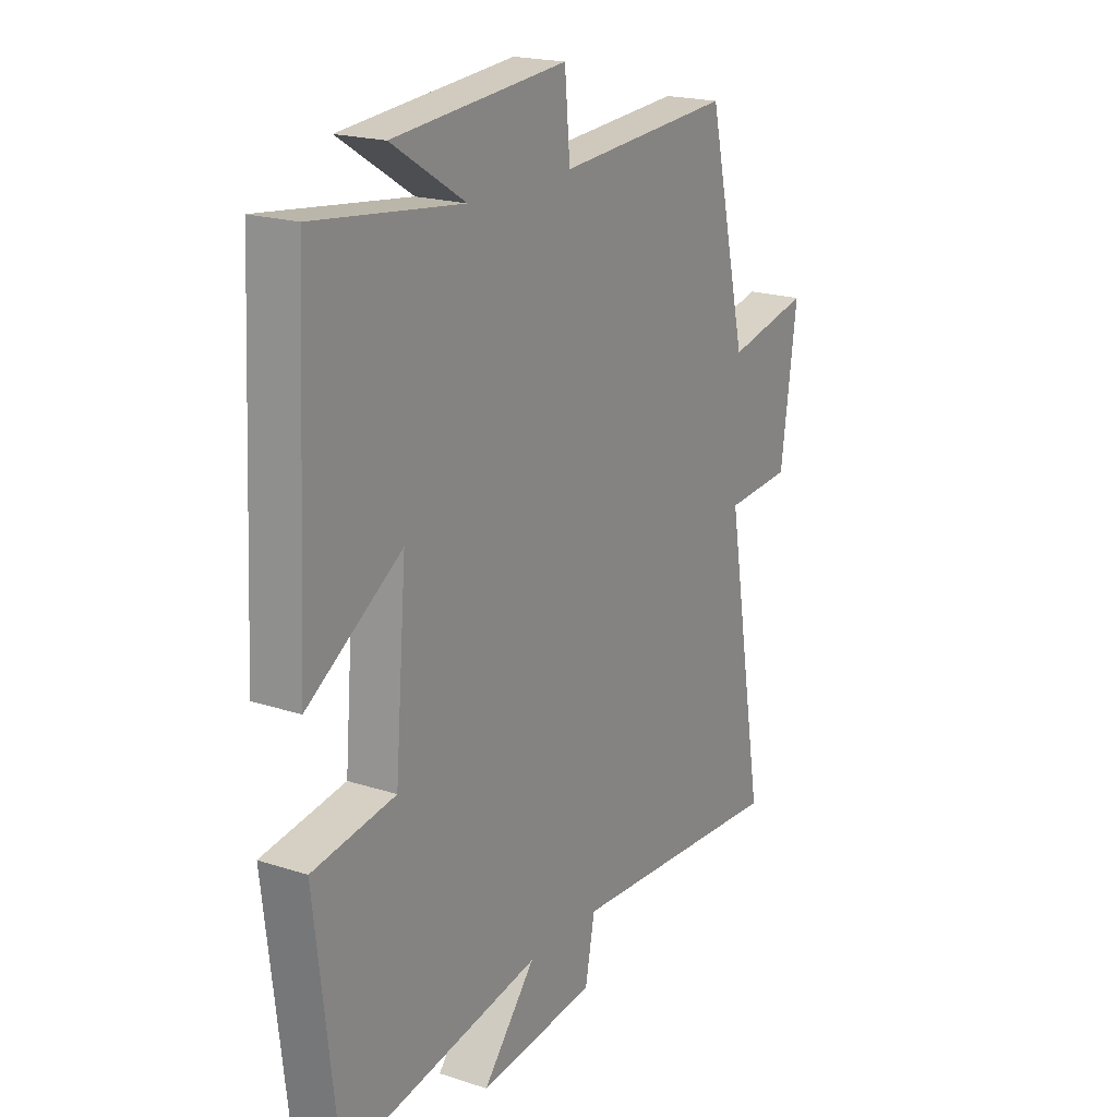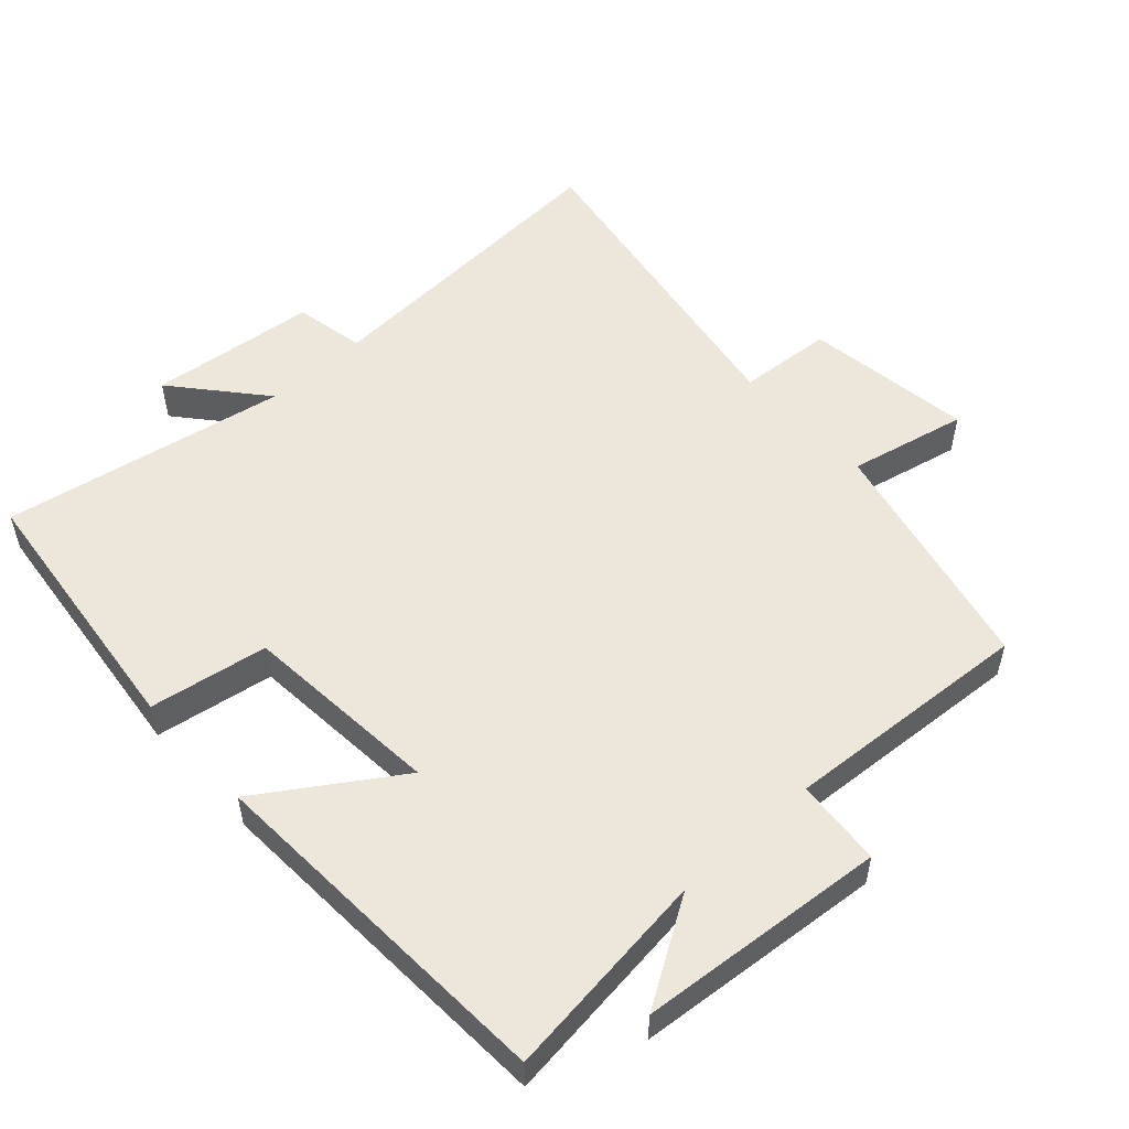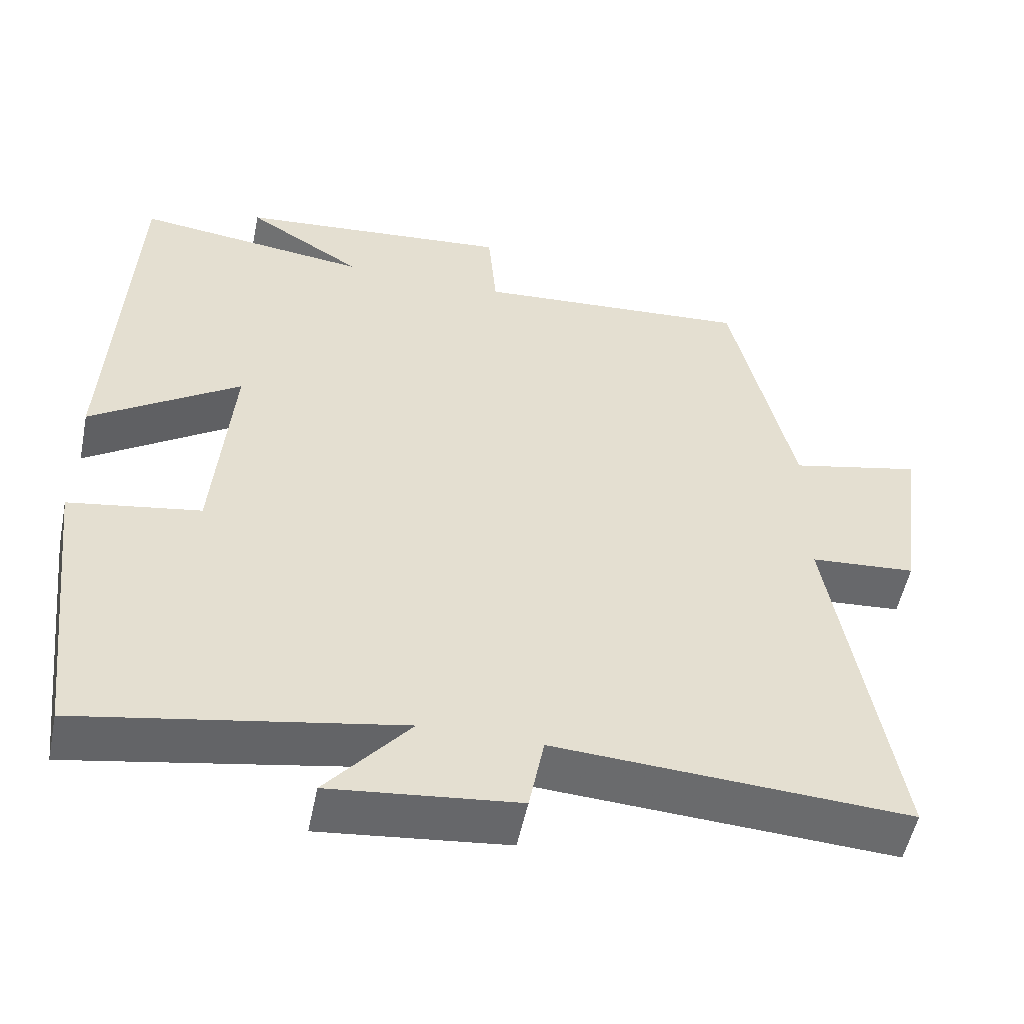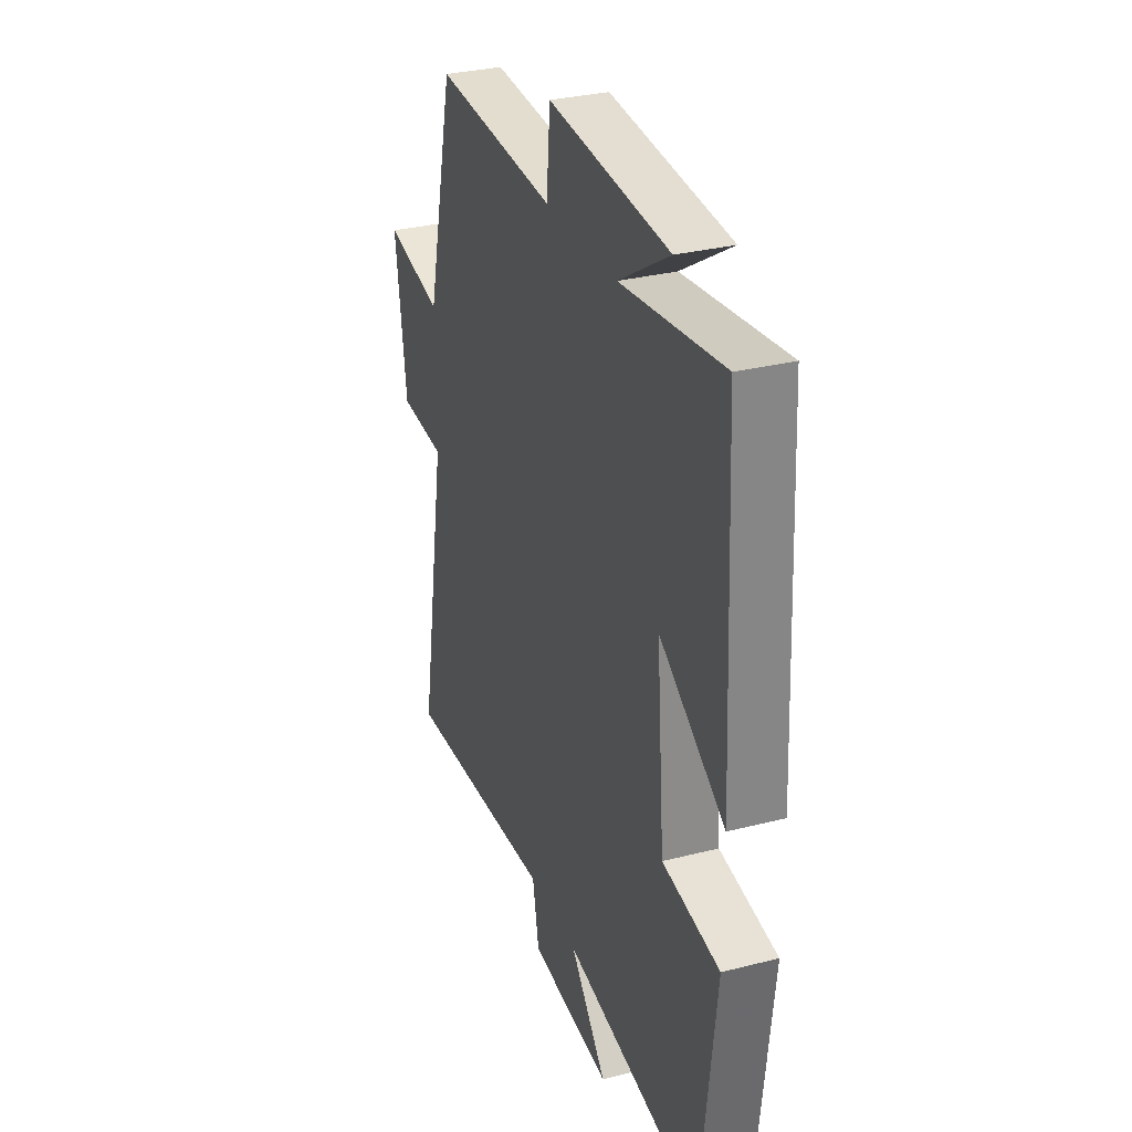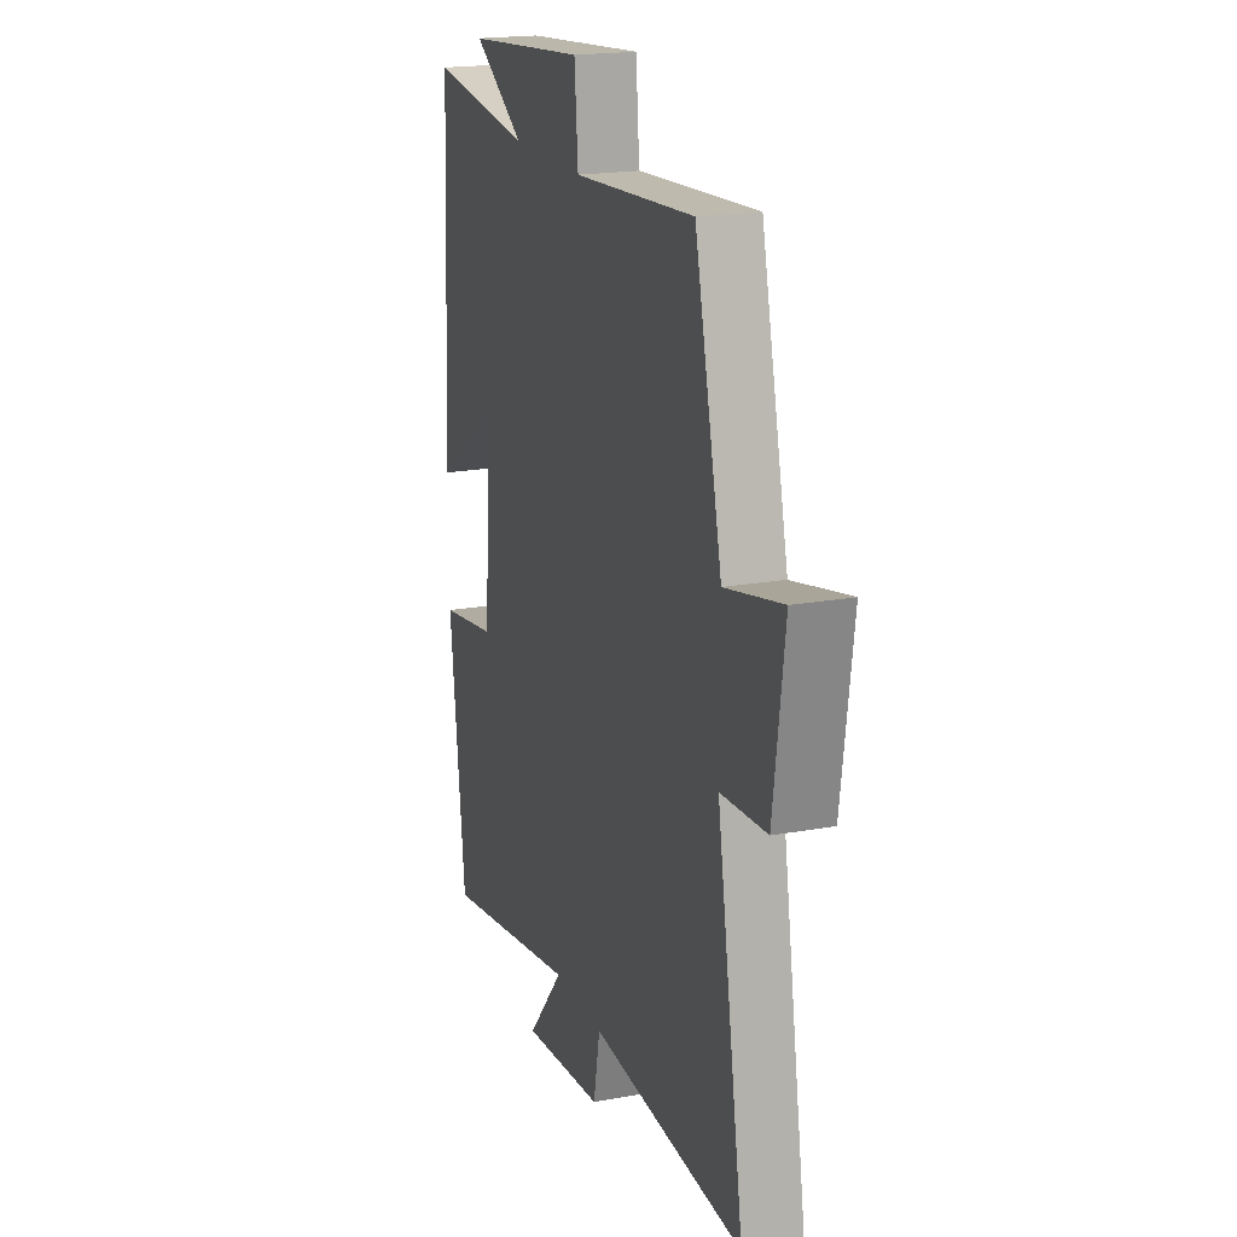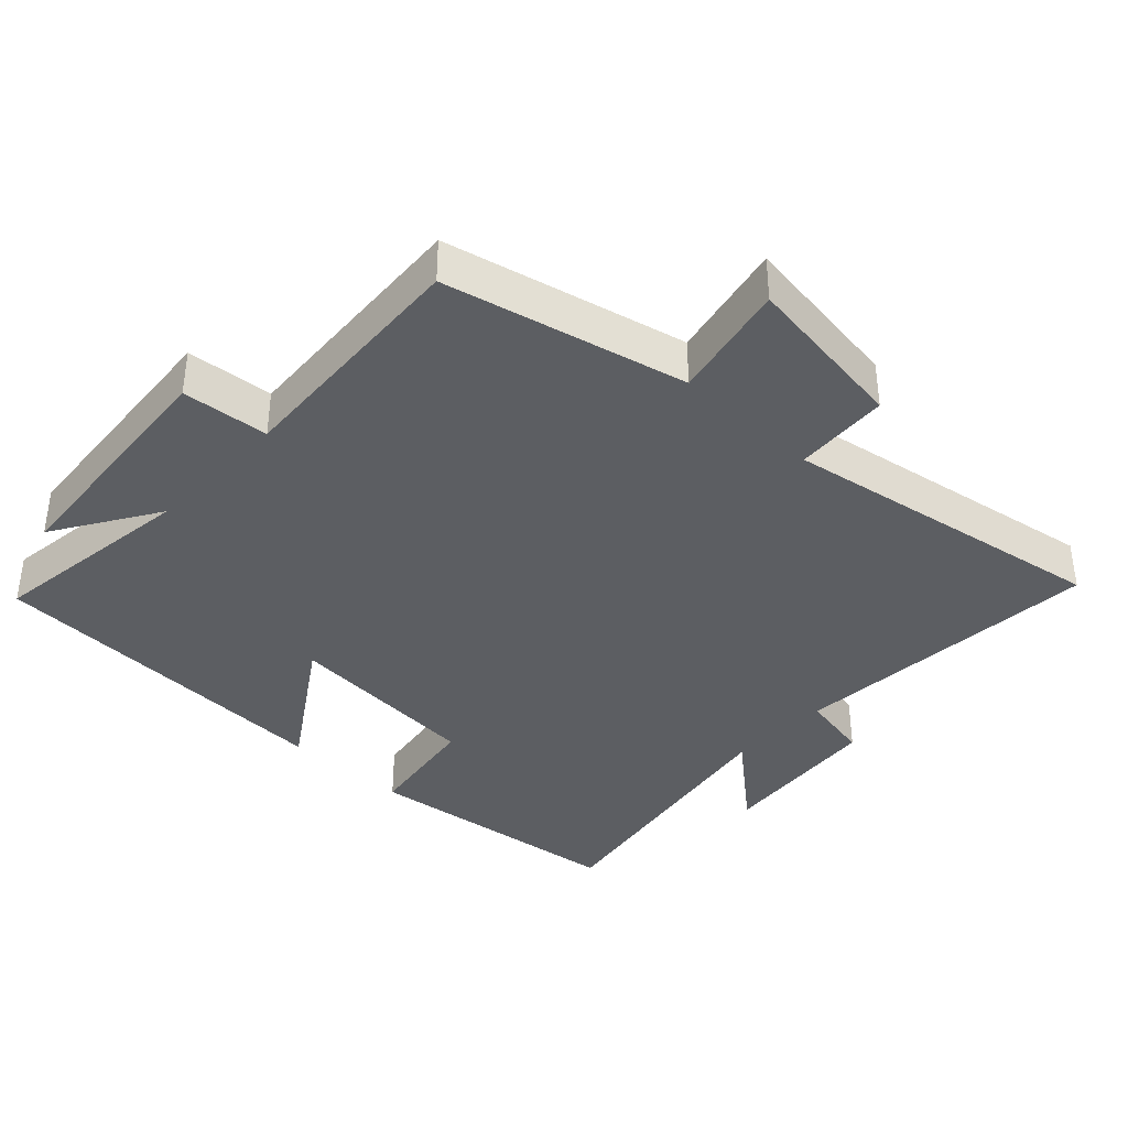
<metadata>
{"format":"obj","ext":"obj","renderer":"f3d","projection":"perspective","resolution":1024,"background":"white","views":[{"elev":19.8,"azim":-58.9,"up":"+Z"},{"elev":53.2,"azim":-42.5,"up":"+Y"},{"elev":-52.9,"azim":-11.5,"up":"+Z"},{"elev":30.9,"azim":-110.1,"up":"+Z"},{"elev":19.4,"azim":71.1,"up":"+Z"},{"elev":-37.7,"azim":46.5,"up":"+Y"}]}
</metadata>
<code>
v 0.582 0.07 -0.528
v 0.119 0.07 -0.5
v 0.099 0.07 -0.604
v -0.147 0.07 -0.63
v -0.037 0.07 -0.5
v -0.454 0.07 -0.575
v -0.5 0.07 -0.181
v -0.327 0.07 -0.153
v -0.303 0.07 0.139
v -0.5 0.07 0.009
v -0.474 0.07 0.538
v -0.166 0.07 0.5
v -0.319 0.07 0.595
v 0.043 0.07 0.627
v 0.054 0.07 0.5
v 0.418 0.07 0.525
v 0.5 0.07 0.173
v 0.673 0.07 0.211
v 0.639 0.07 -0.035
v 0.5 0.07 -0.045
v 0.582 0 -0.528
v 0.119 0 -0.5
v 0.099 0 -0.604
v -0.147 0 -0.63
v -0.037 0 -0.5
v -0.454 0 -0.575
v -0.5 0 -0.181
v -0.327 0 -0.153
v -0.303 0 0.139
v -0.5 0 0.009
v -0.474 0 0.538
v -0.166 0 0.5
v -0.319 0 0.595
v 0.043 0 0.627
v 0.054 0 0.5
v 0.418 0 0.525
v 0.5 0 0.173
v 0.673 0 0.211
v 0.639 0 -0.035
v 0.5 0 -0.045
f 17 18 19 20
f 15 16 17 20
f 15 20 1 2
f 12 13 14 15
f 12 15 2 3
f 9 10 11 12
f 8 9 12 3
f 5 6 7 8
f 5 8 3
f 3 4 5
f 40 39 38 37
f 40 37 36 35
f 22 21 40 35
f 35 34 33 32
f 23 22 35 32
f 32 31 30 29
f 23 32 29 28
f 28 27 26 25
f 23 28 25
f 25 24 23
f 1 21 22 2
f 2 22 23 3
f 3 23 24 4
f 4 24 25 5
f 5 25 26 6
f 6 26 27 7
f 7 27 28 8
f 8 28 29 9
f 9 29 30 10
f 10 30 31 11
f 11 31 32 12
f 12 32 33 13
f 13 33 34 14
f 14 34 35 15
f 15 35 36 16
f 16 36 37 17
f 17 37 38 18
f 18 38 39 19
f 19 39 40 20
f 20 40 21 1

</code>
